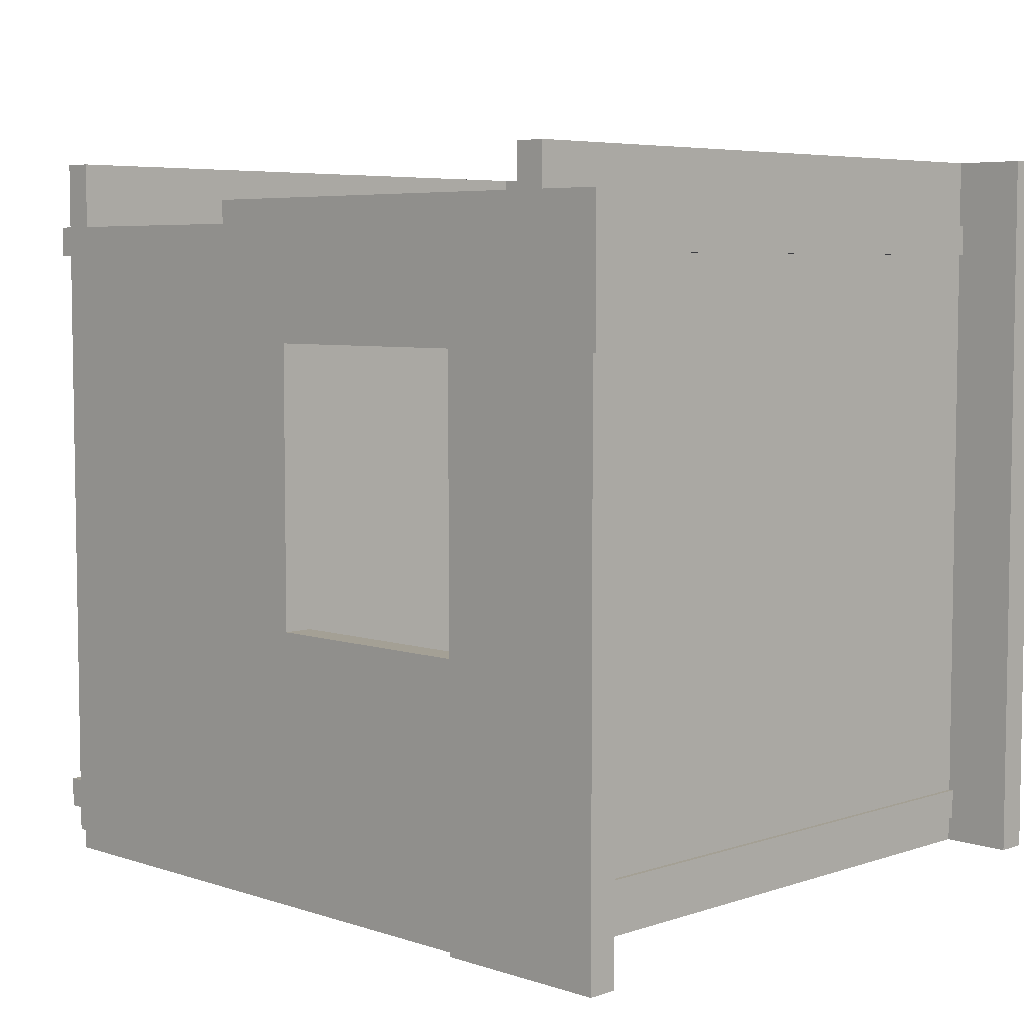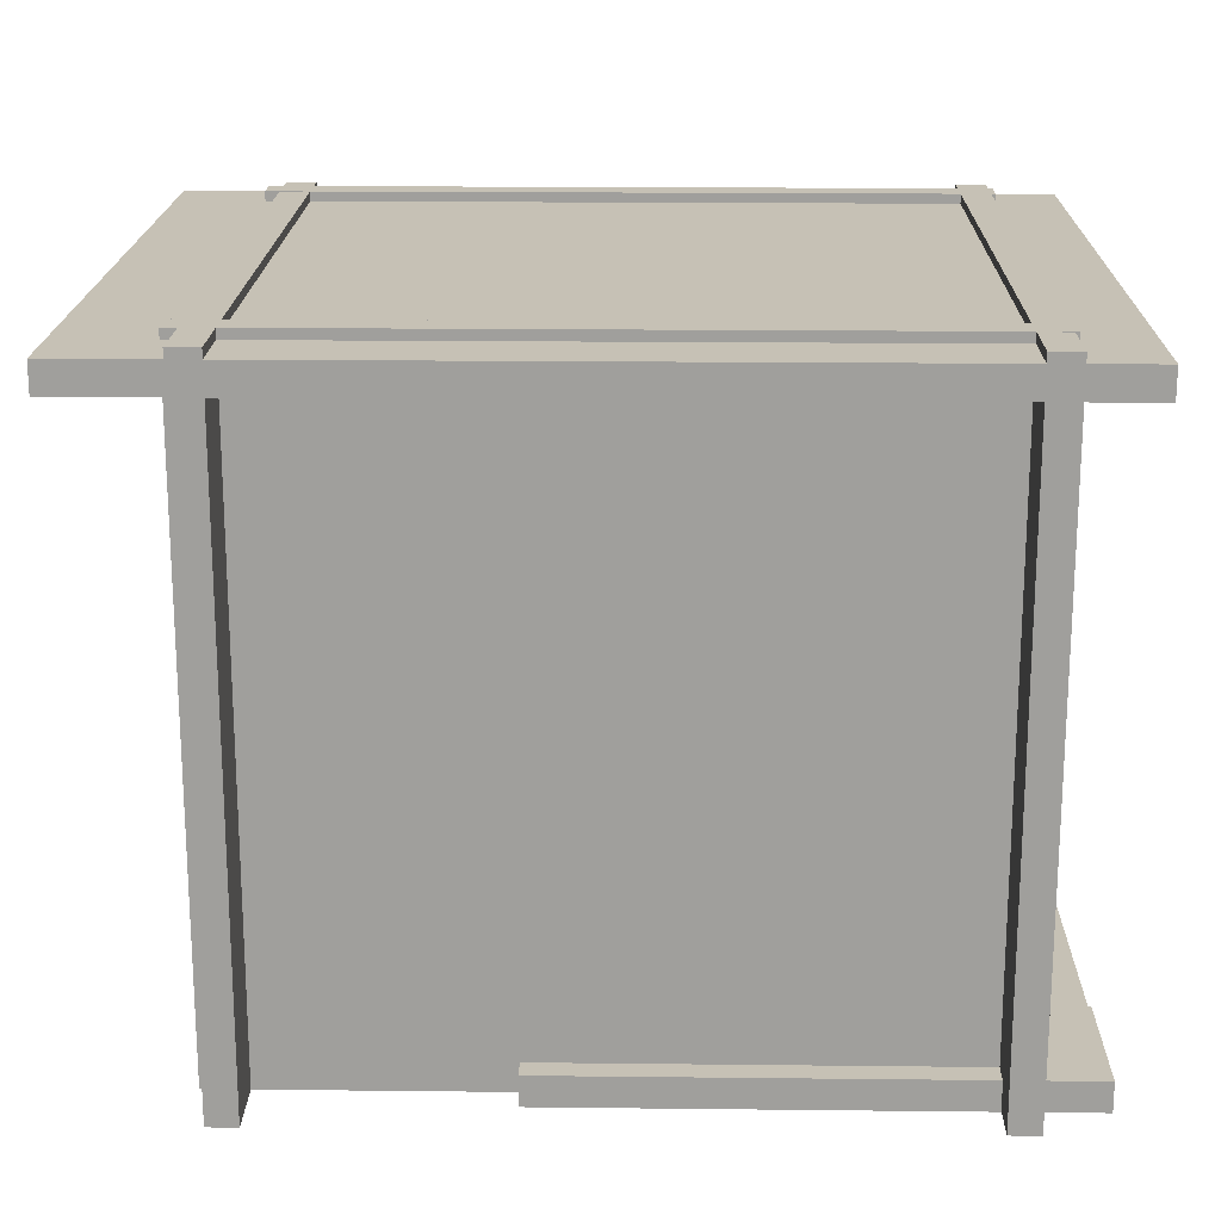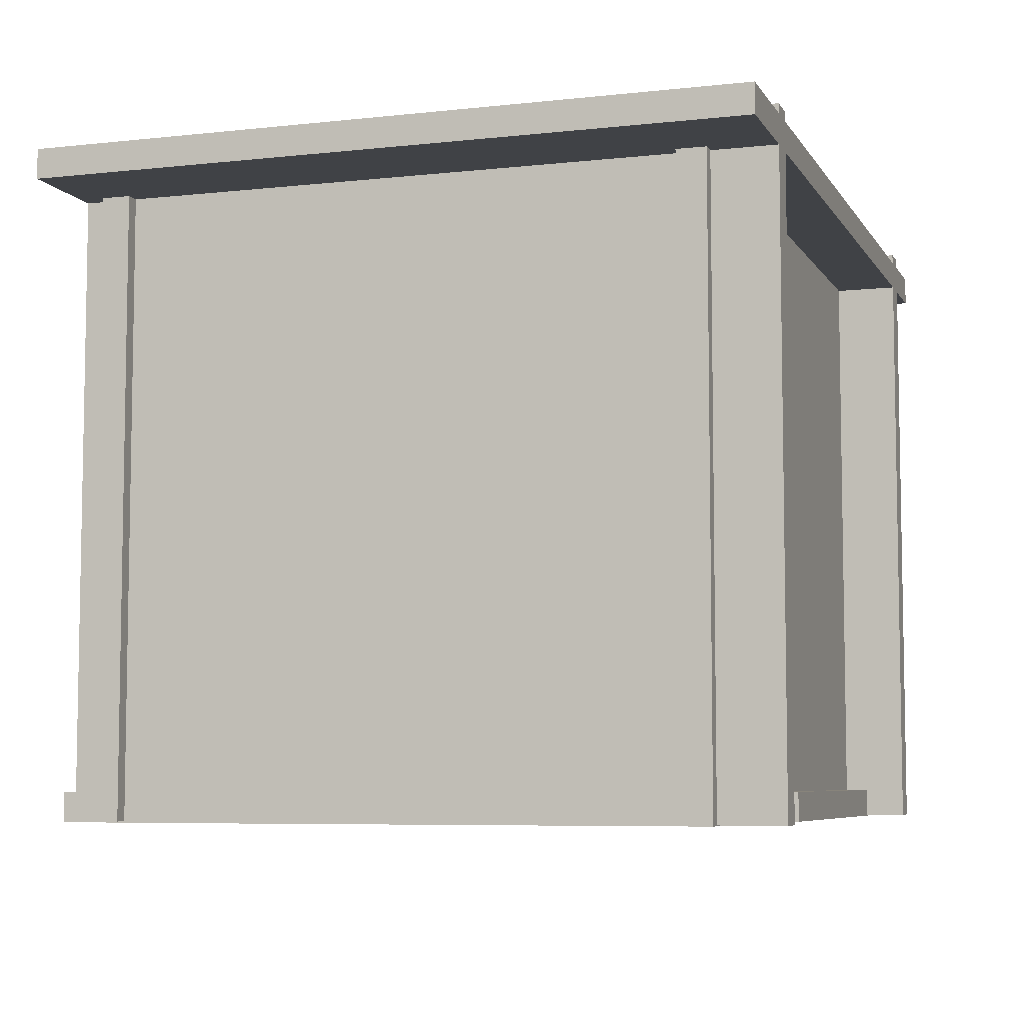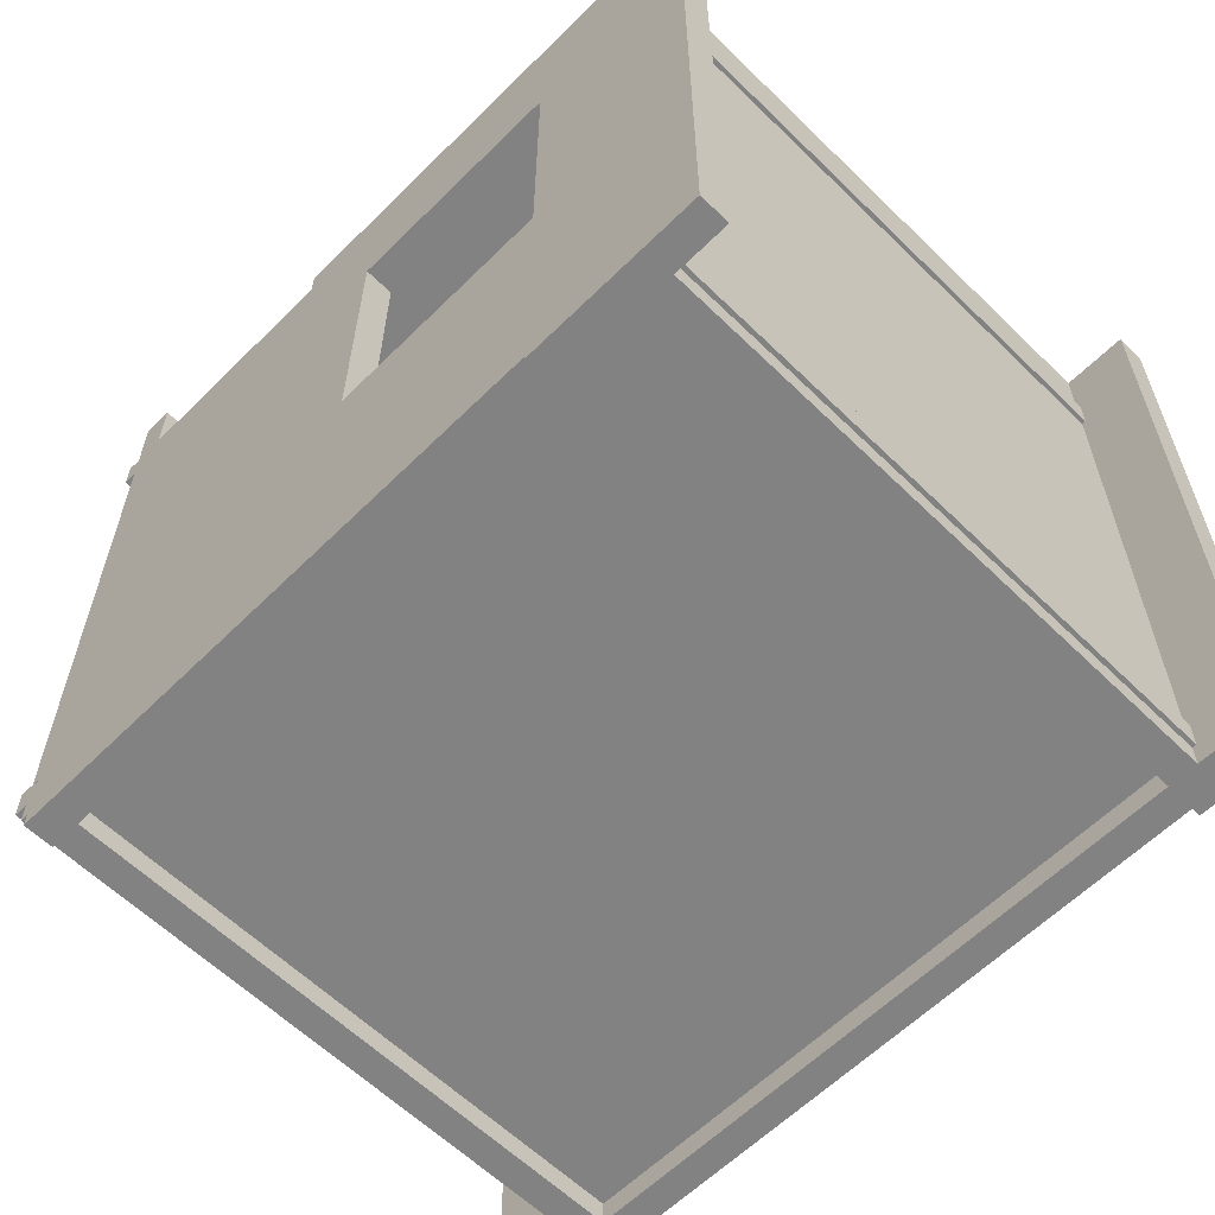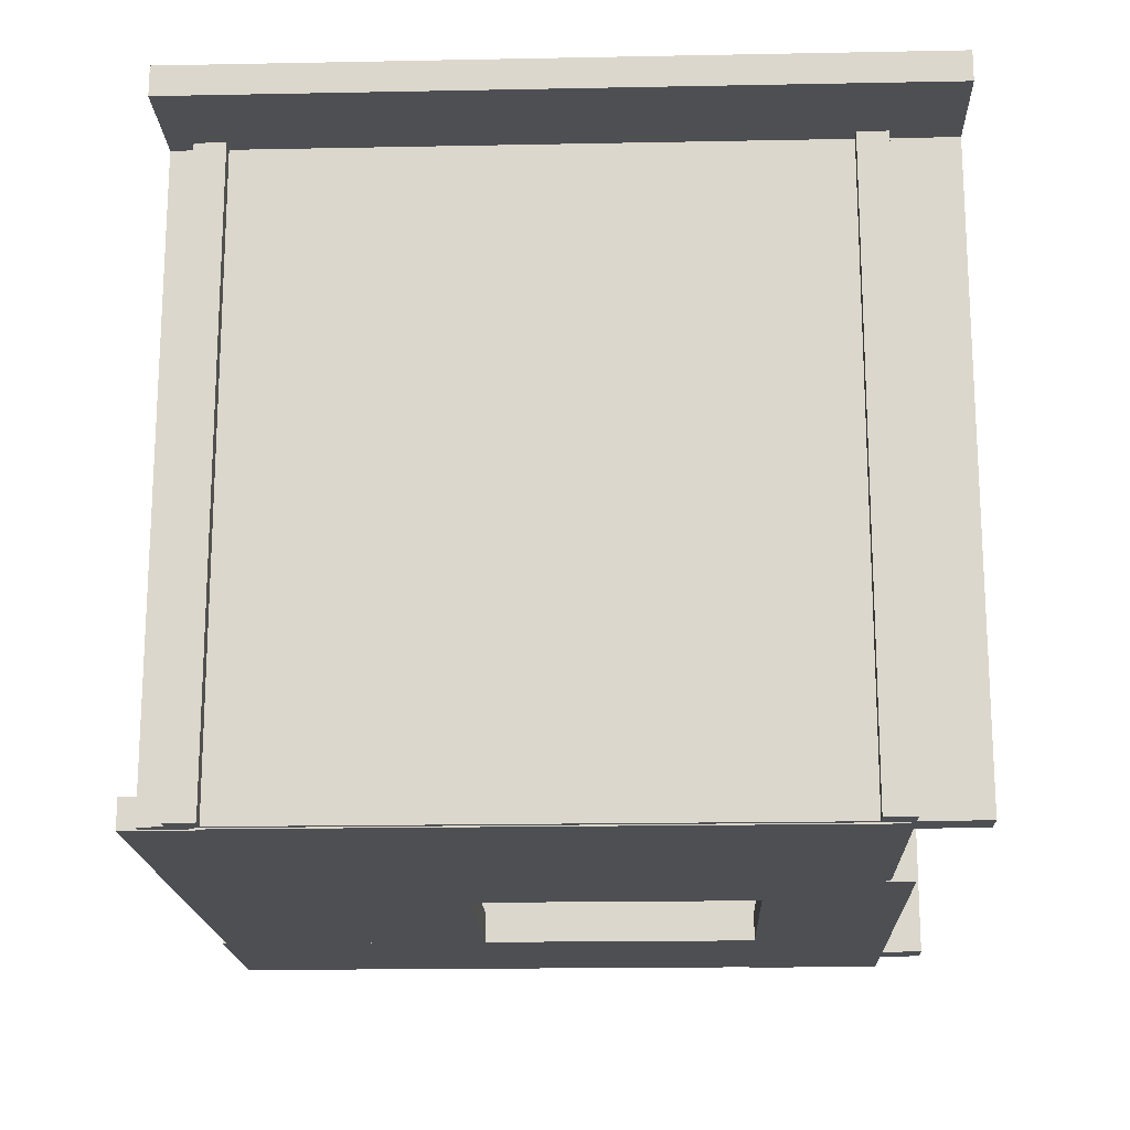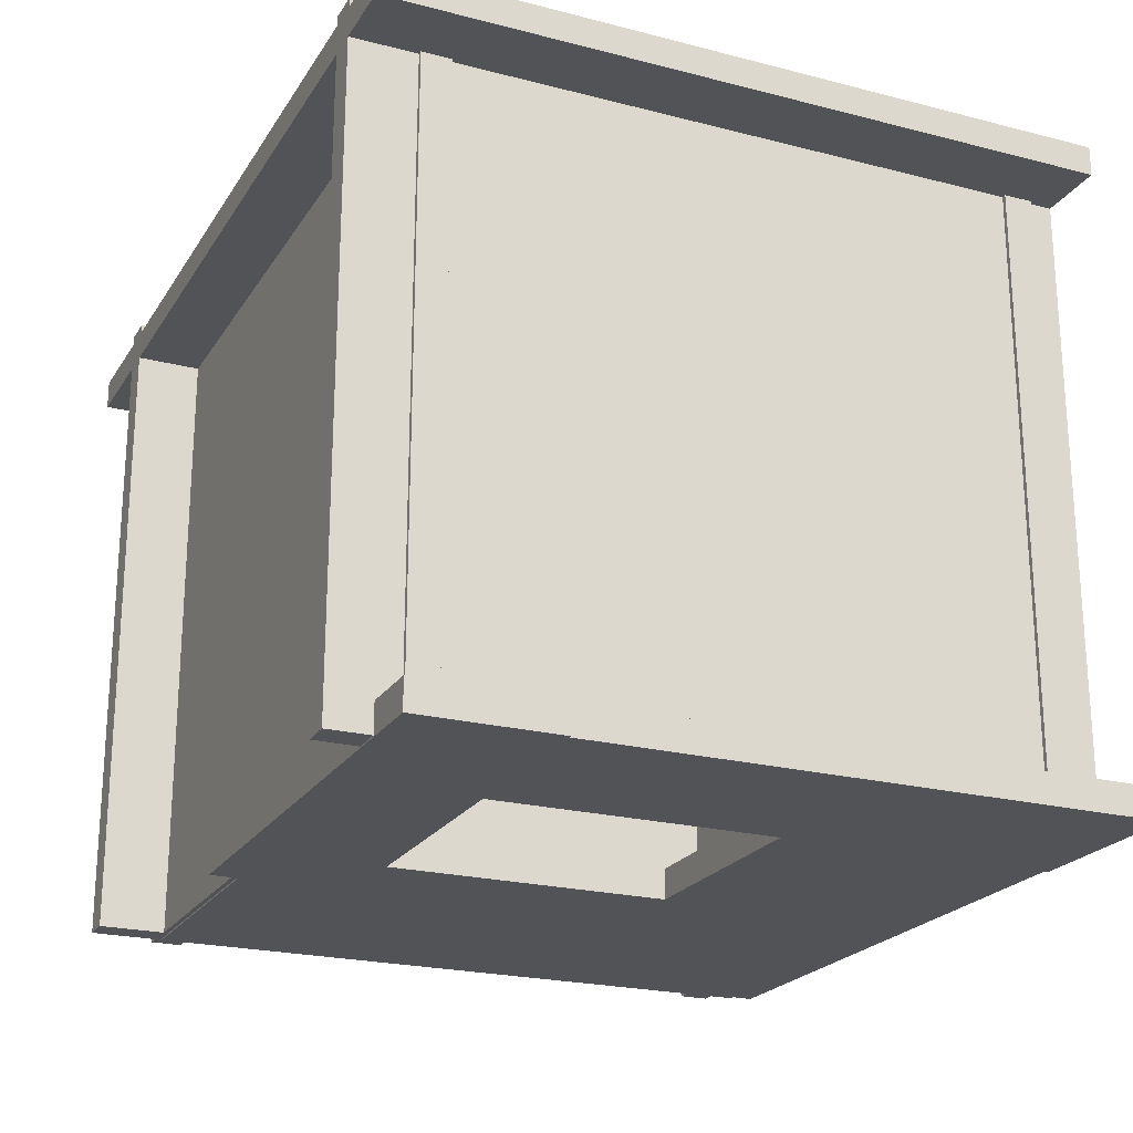
<metadata>
{"format":"obj","ext":"obj","renderer":"f3d","projection":"perspective","resolution":1024,"background":"white","views":[{"elev":5.7,"azim":-135.2,"up":"+Y"},{"elev":18.7,"azim":-178.8,"up":"+Z"},{"elev":-6.5,"azim":108.2,"up":"+Z"},{"elev":-60.7,"azim":-134.8,"up":"+Y"},{"elev":-17.8,"azim":92.2,"up":"+Z"},{"elev":-22.2,"azim":-114.1,"up":"+Z"}]}
</metadata>
<code>
o Cube.001
v -0.2502 4.272 0.1768
v -0.06177 4.272 0.1768
v -0.2502 4.272 -4.023
v -0.06177 4.272 -4.023
v -0.2502 -0.2499 0.1768
v -0.06177 -0.2499 0.1768
v -0.2502 -0.2499 -4.023
v -0.06177 -0.2499 -4.023
f 1 2 4 3
f 3 4 8 7
f 7 8 6 5
f 5 6 2 1
f 3 7 5 1
f 8 4 2 6
o Cube.002
v -0.2772 -0.09785 0.1788
v -0.2772 0.09055 0.1788
v -0.2772 -0.09785 -4.021
v -0.2772 0.09055 -4.021
v 4.245 -0.09785 0.1788
v 4.245 0.09055 0.1788
v 4.245 -0.09785 -4.021
v 4.245 0.09055 -4.021
f 9 10 12 11
f 11 12 16 15
f 15 16 14 13
f 13 14 10 9
f 11 15 13 9
f 16 12 10 14
o Cube.003
v -0.2772 3.672 0.1788
v -0.2772 3.86 0.1788
v -0.2772 3.672 -4.021
v -0.2772 3.86 -4.021
v 4.245 3.672 0.1788
v 4.245 3.86 0.1788
v 4.245 3.672 -4.021
v 4.245 3.86 -4.021
f 17 18 20 19
f 19 20 24 23
f 23 24 22 21
f 21 22 18 17
f 19 23 21 17
f 24 20 18 22
o Cube.004
v -0.6853 4.272 -0.07085
v -0.6853 4.272 0.1176
v 4.81 4.272 -0.07085
v 4.81 4.272 0.1176
v -0.6853 -0.2499 -0.07085
v -0.6853 -0.2499 0.1176
v 4.81 -0.2499 -0.07085
v 4.81 -0.2499 0.1176
f 25 26 28 27
f 27 28 32 31
f 31 32 30 29
f 29 30 26 25
f 27 31 29 25
f 32 28 26 30
o Cube.007
v -0.6541 4.007 -4.031
v -0.6541 4.007 -3.842
v 2.51 4.007 -4.031
v 2.51 4.007 -3.842
v -0.6541 3.128 -4.031
v -0.6541 3.128 -3.842
v 2.51 3.128 -4.031
v 2.51 3.128 -3.842
v 0.4607 1.354 -4.031
v 0.4607 1.354 -3.842
v 4.09 1.354 -4.031
v 4.09 1.354 -3.842
v 0.4607 -0.3664 -4.031
v 0.4607 -0.3664 -3.842
v 4.09 -0.3664 -4.031
v 4.09 -0.3664 -3.842
v -0.6352 3.377 -4.031
v -0.6352 3.377 -3.842
v 0.4809 3.377 -4.031
v 0.4809 3.377 -3.842
v -0.6351 -0.3927 -4.031
v -0.6351 -0.3927 -3.842
v 0.4809 -0.3927 -4.031
v 0.4809 -0.3927 -3.842
v 1.929 3.83 -4.031
v 1.929 3.83 -3.842
v 4.123 3.83 -4.031
v 4.123 3.83 -3.842
v 1.929 0.05977 -4.031
v 1.929 0.05977 -3.842
v 4.123 0.05977 -4.031
v 4.123 0.05977 -3.842
f 33 34 36 35
f 35 36 40 39
f 39 40 38 37
f 37 38 34 33
f 35 39 37 33
f 40 36 34 38
f 41 42 44 43
f 43 44 48 47
f 47 48 46 45
f 45 46 42 41
f 43 47 45 41
f 48 44 42 46
f 49 50 52 51
f 51 52 56 55
f 55 56 54 53
f 53 54 50 49
f 51 55 53 49
f 56 52 50 54
f 57 58 60 59
f 59 60 64 63
f 63 64 62 61
f 61 62 58 57
f 59 63 61 57
f 64 60 58 62
o Cube.009
v 3.965 4.272 0.1768
v 4.154 4.272 0.1768
v 3.965 4.272 -4.023
v 4.154 4.272 -4.023
v 3.965 -0.2499 0.1768
v 4.154 -0.2499 0.1768
v 3.965 -0.2499 -4.023
v 4.154 -0.2499 -4.023
f 65 66 68 67
f 67 68 72 71
f 71 72 70 69
f 69 70 66 65
f 67 71 69 65
f 72 68 66 70

</code>
